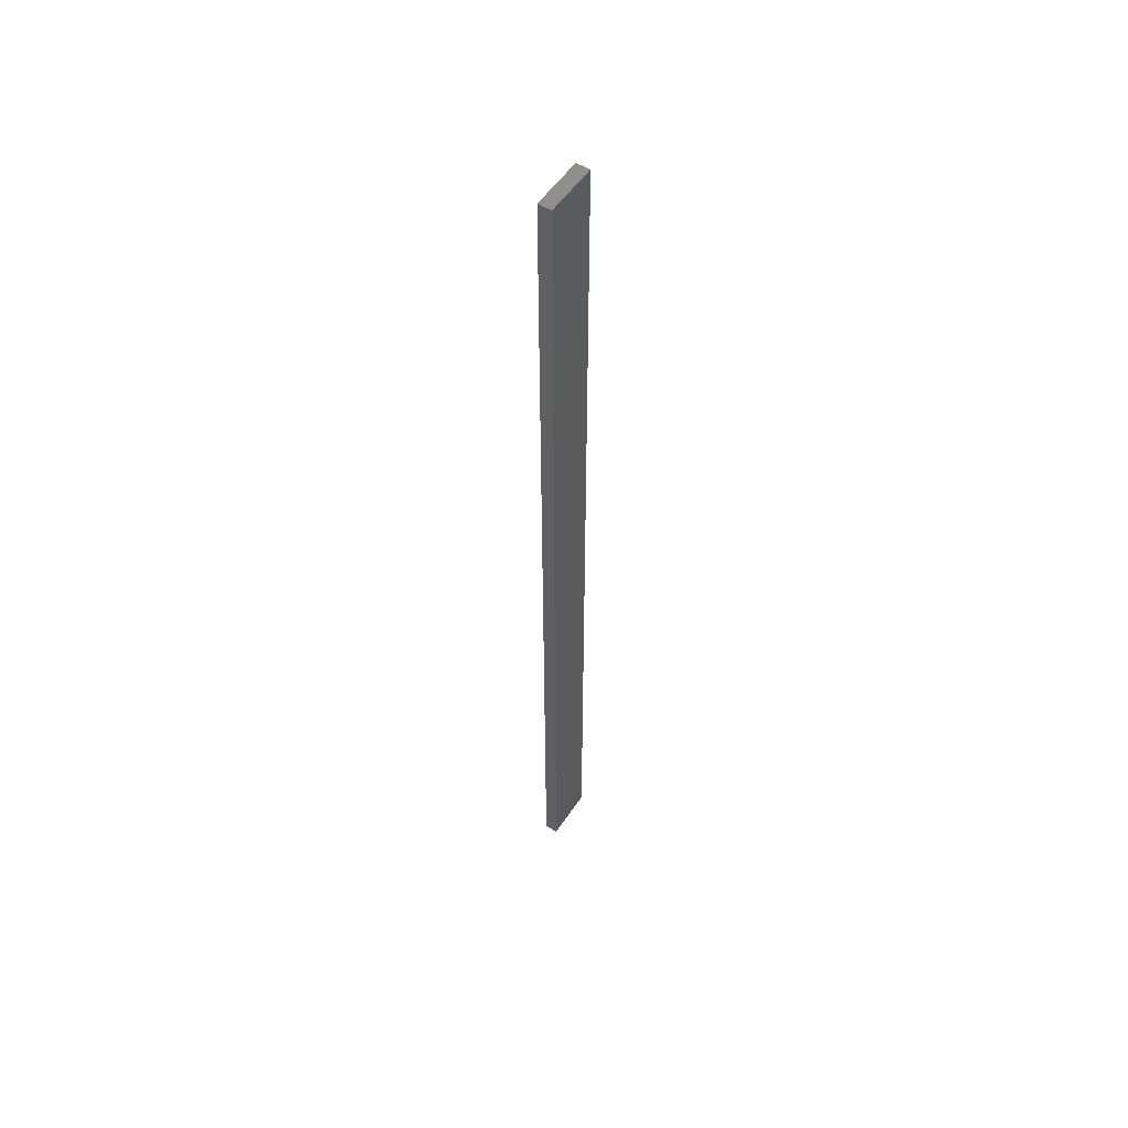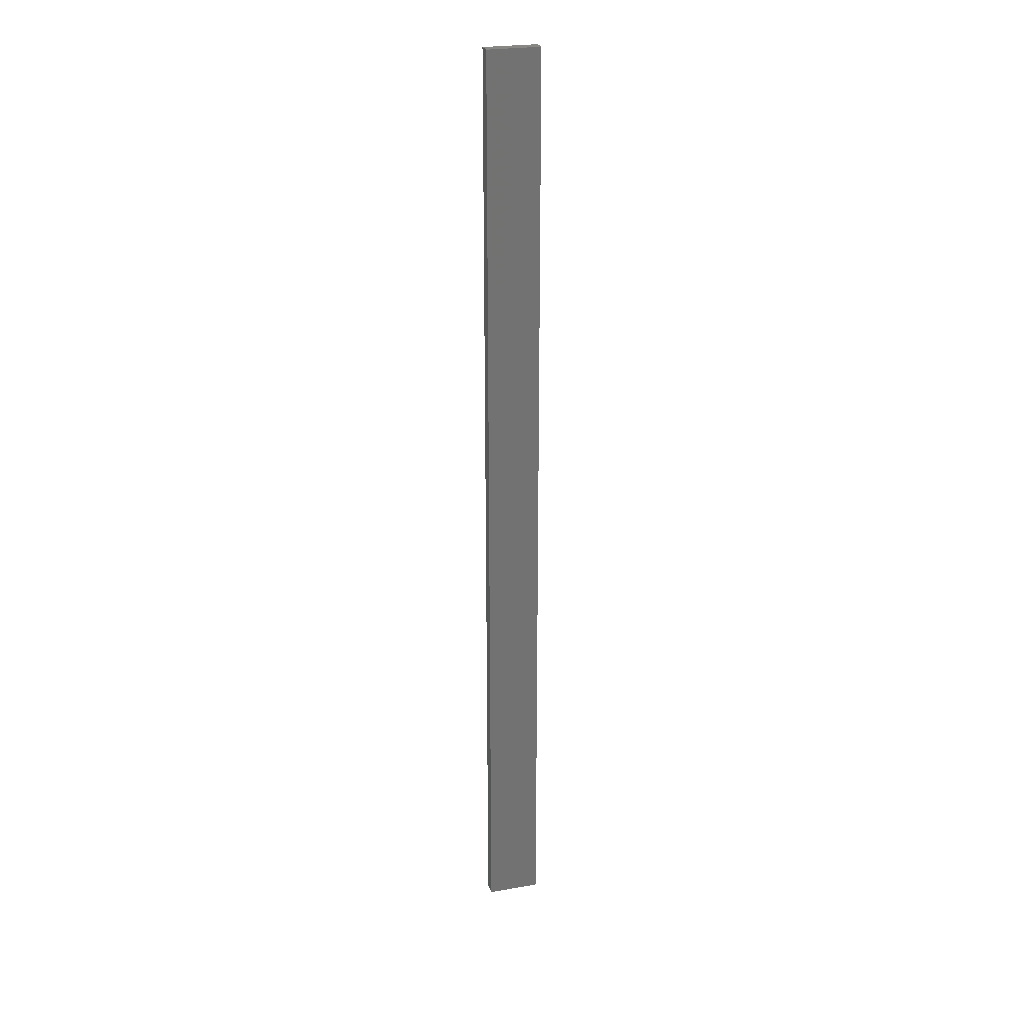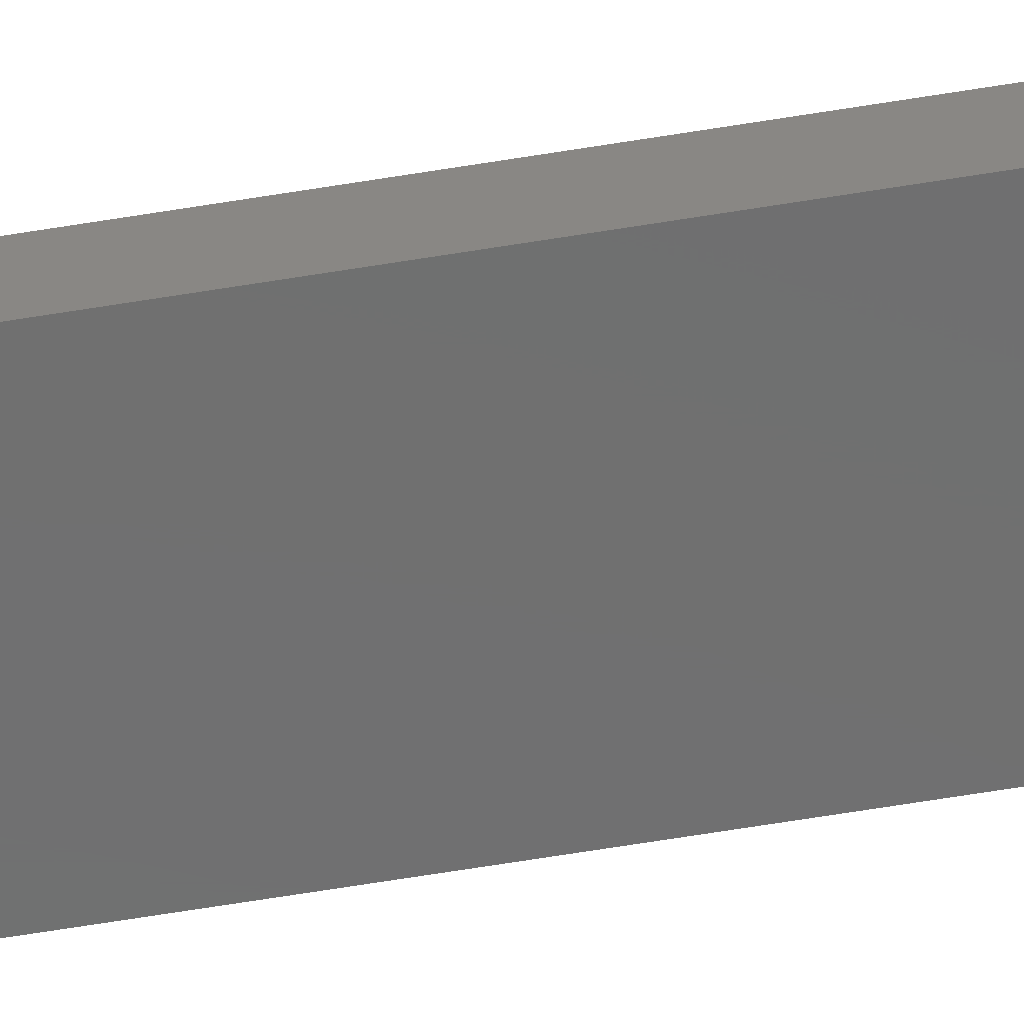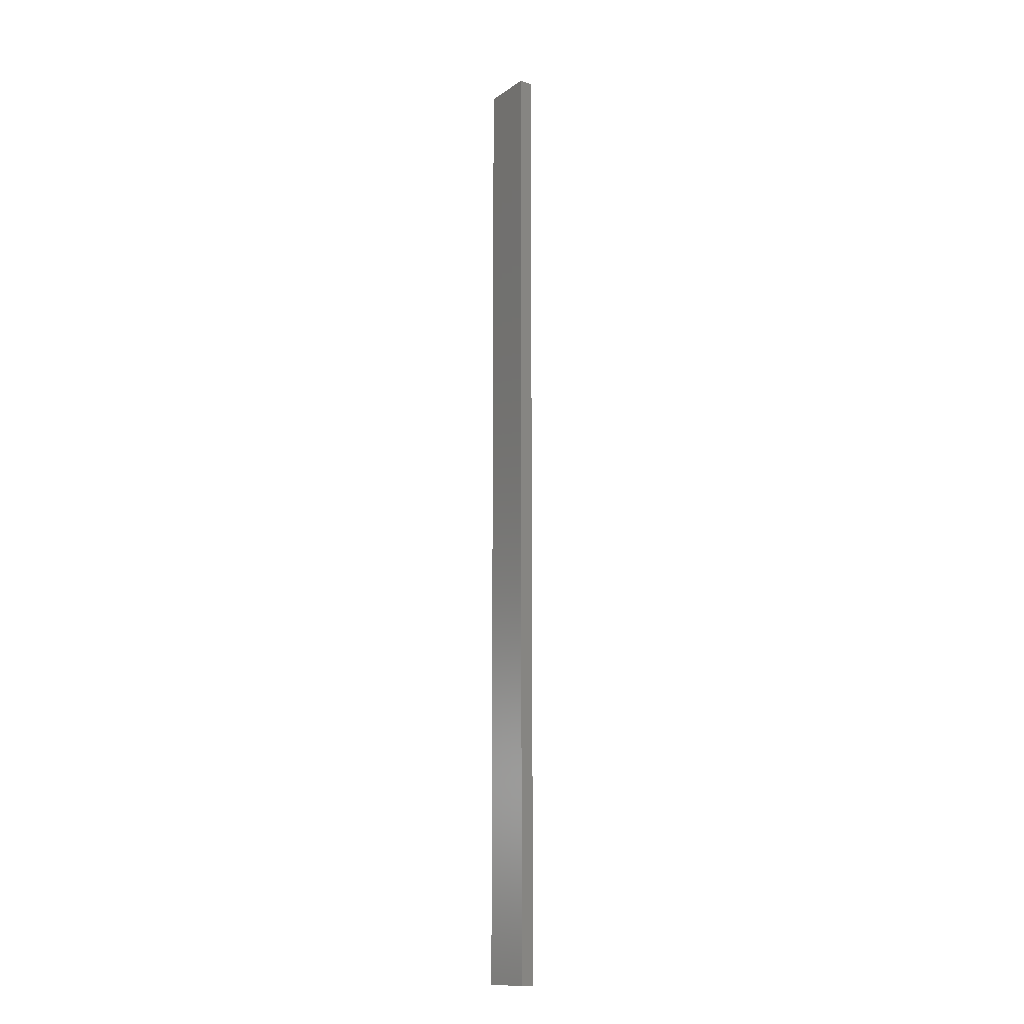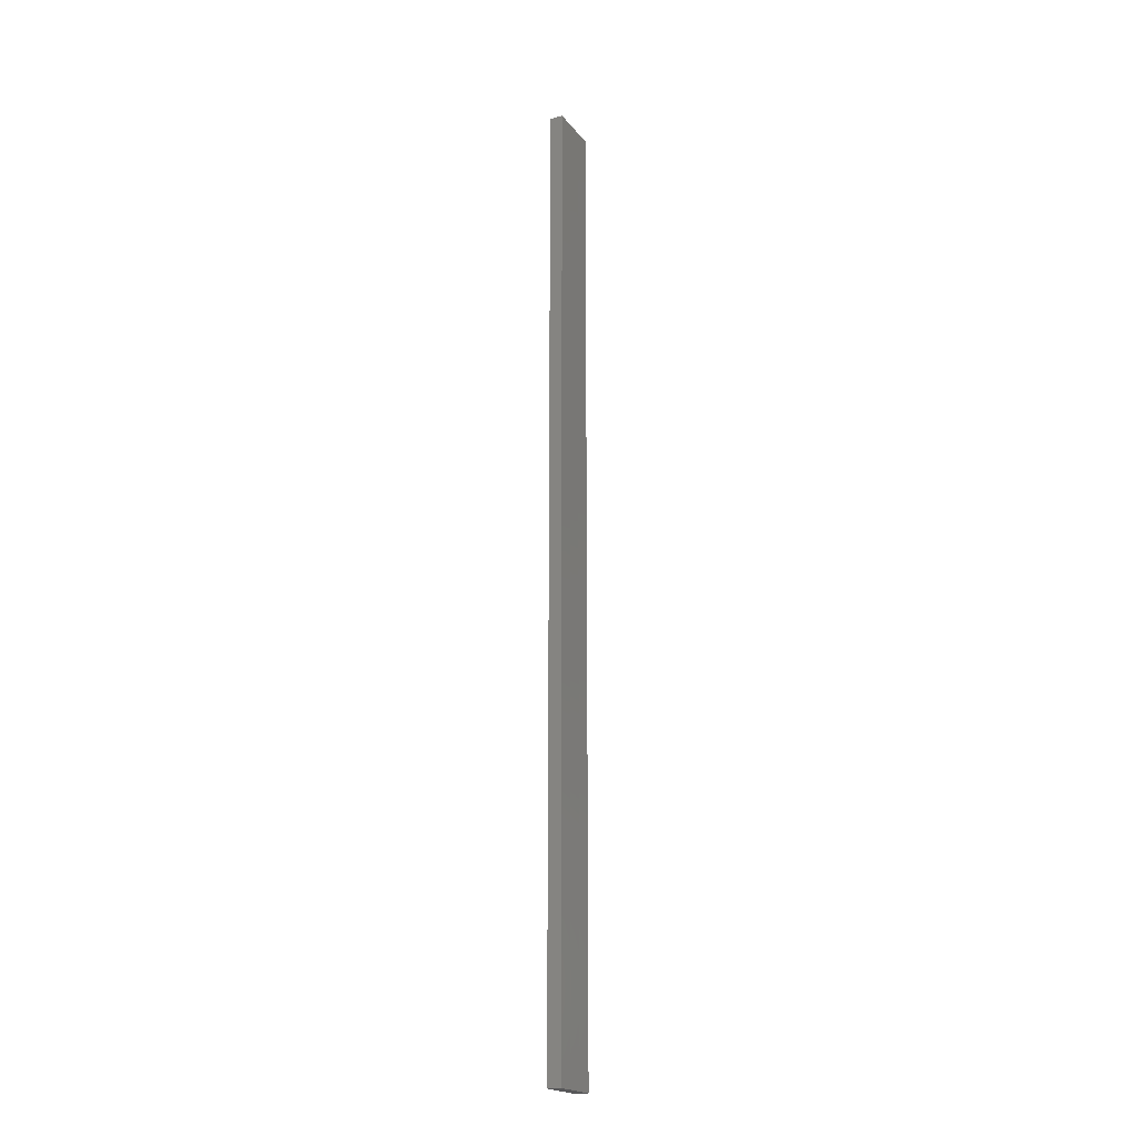
<metadata>
{"format":"stl","ext":"stl","renderer":"f3d","projection":"perspective","resolution":1024,"background":"white","views":[{"elev":53.6,"azim":-57.0,"up":"+Z"},{"elev":25.2,"azim":164.1,"up":"+Z"},{"elev":-60.0,"azim":-80.2,"up":"+Y"},{"elev":-13.3,"azim":55.7,"up":"+Z"},{"elev":-20.1,"azim":116.6,"up":"+Z"}]}
</metadata>
<code>
# stl→obj: 16 verts, 28 faces
v -0.4446 -4.351 167.4
v -0.3779 -4.351 167.4
v -0.3779 -4.351 171
v -0.4446 -4.351 171
v -0.5112 -4.351 167.4
v -0.5112 -4.351 171
v -0.5779 -4.351 171
v -0.5779 -4.351 167.4
v -0.5778 -4.301 167.4
v -0.5778 -4.301 171
v -0.3779 -4.301 171
v -0.4445 -4.301 167.4
v -0.4445 -4.301 171
v -0.5112 -4.301 171
v -0.3779 -4.301 167.4
v -0.5112 -4.301 167.4
f 1 2 3
f 1 3 4
f 5 4 6
f 5 6 7
f 5 1 4
f 8 5 7
f 9 8 7
f 9 7 10
f 11 12 13
f 13 12 14
f 15 12 11
f 12 16 14
f 14 9 10
f 16 9 14
f 2 15 11
f 2 11 3
f 9 16 8
f 16 5 8
f 12 1 16
f 16 1 5
f 12 15 1
f 15 2 1
f 14 10 7
f 6 14 7
f 4 13 14
f 4 14 6
f 3 11 13
f 3 13 4

</code>
